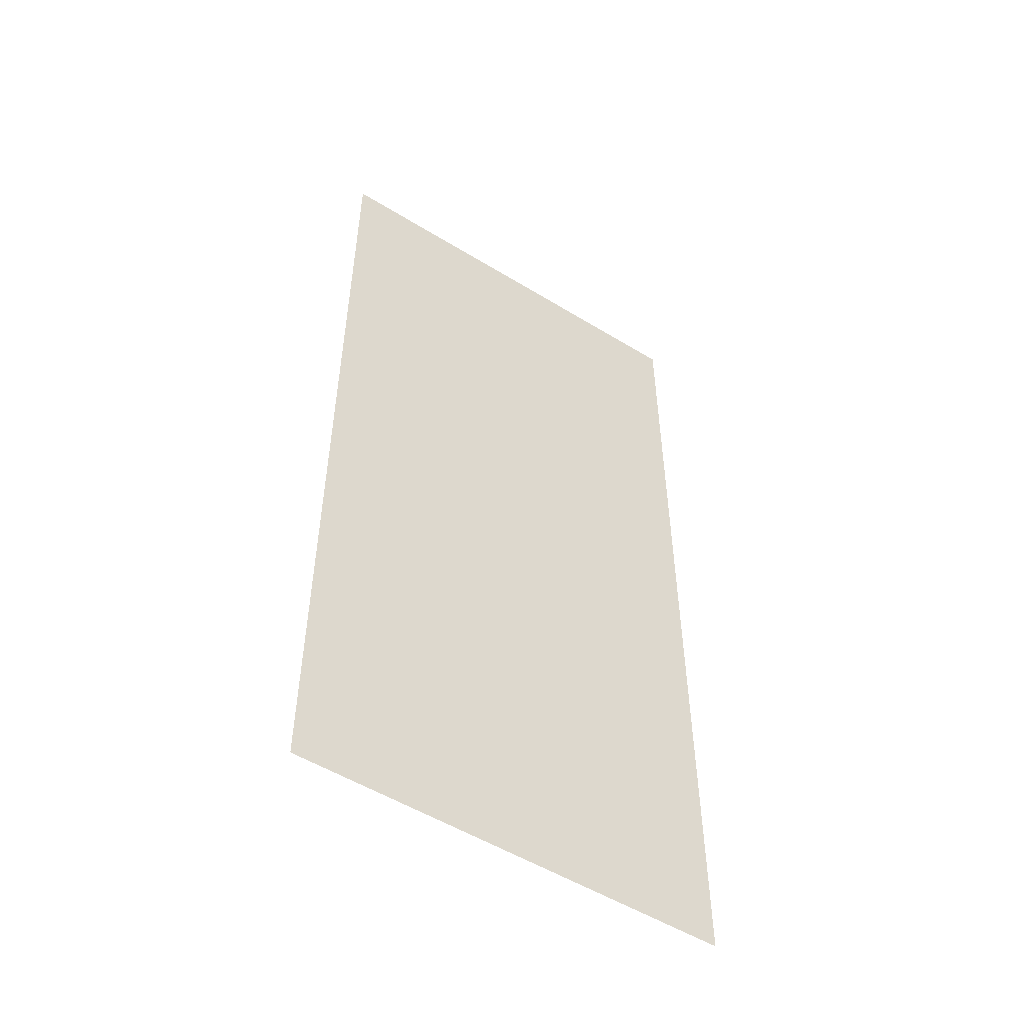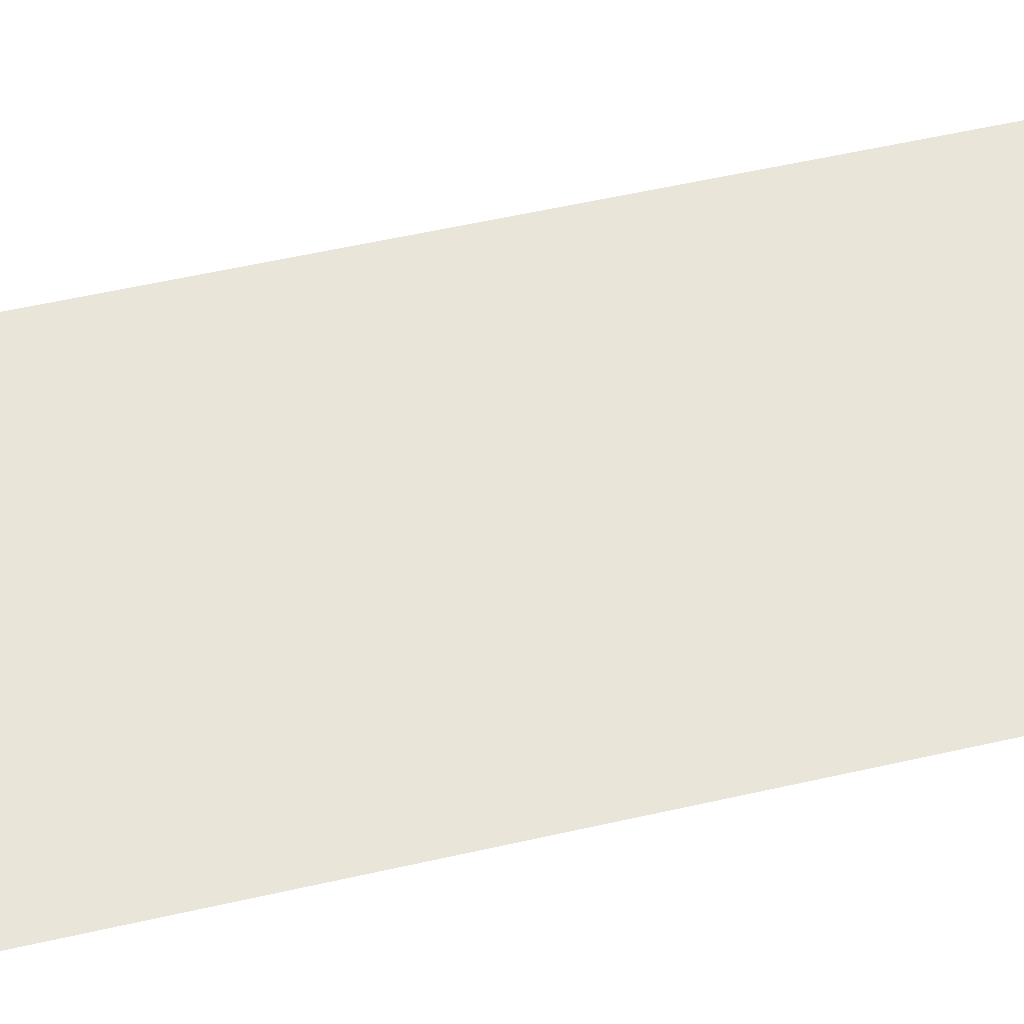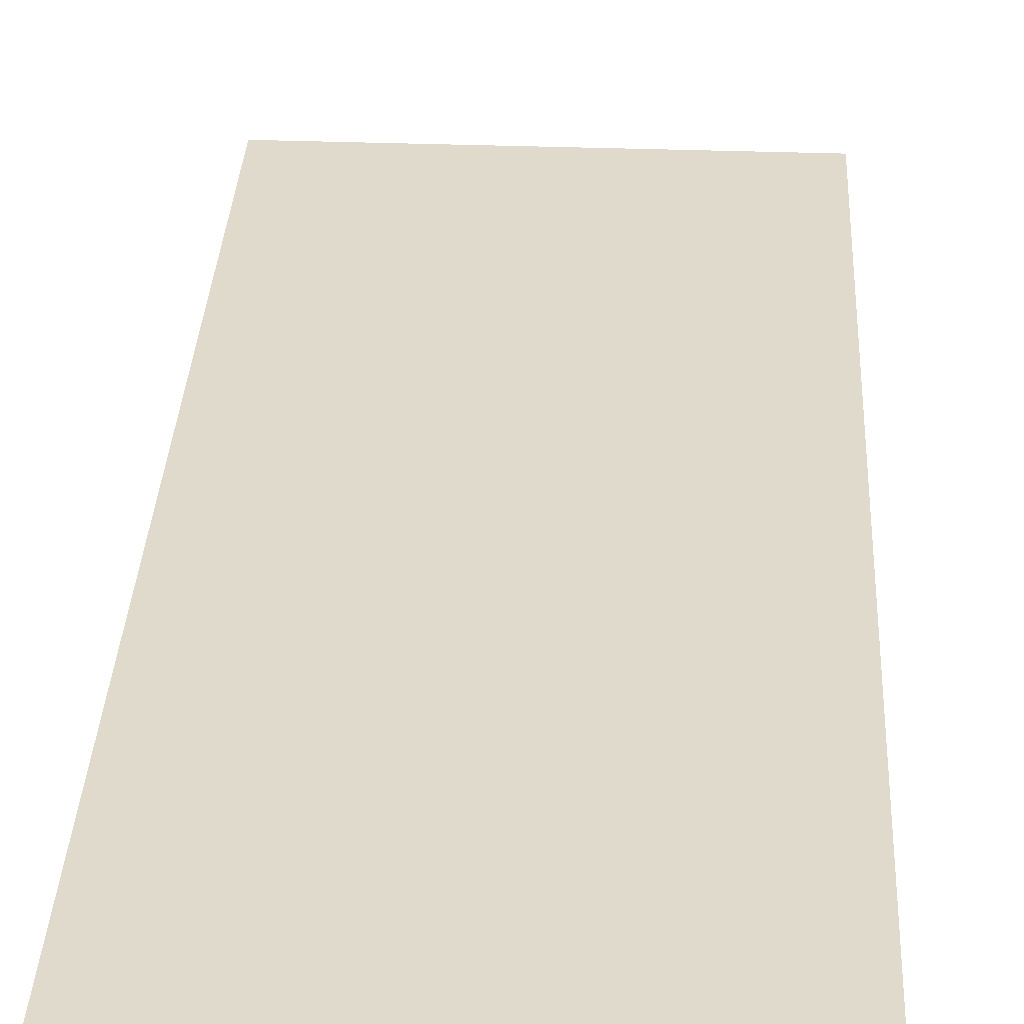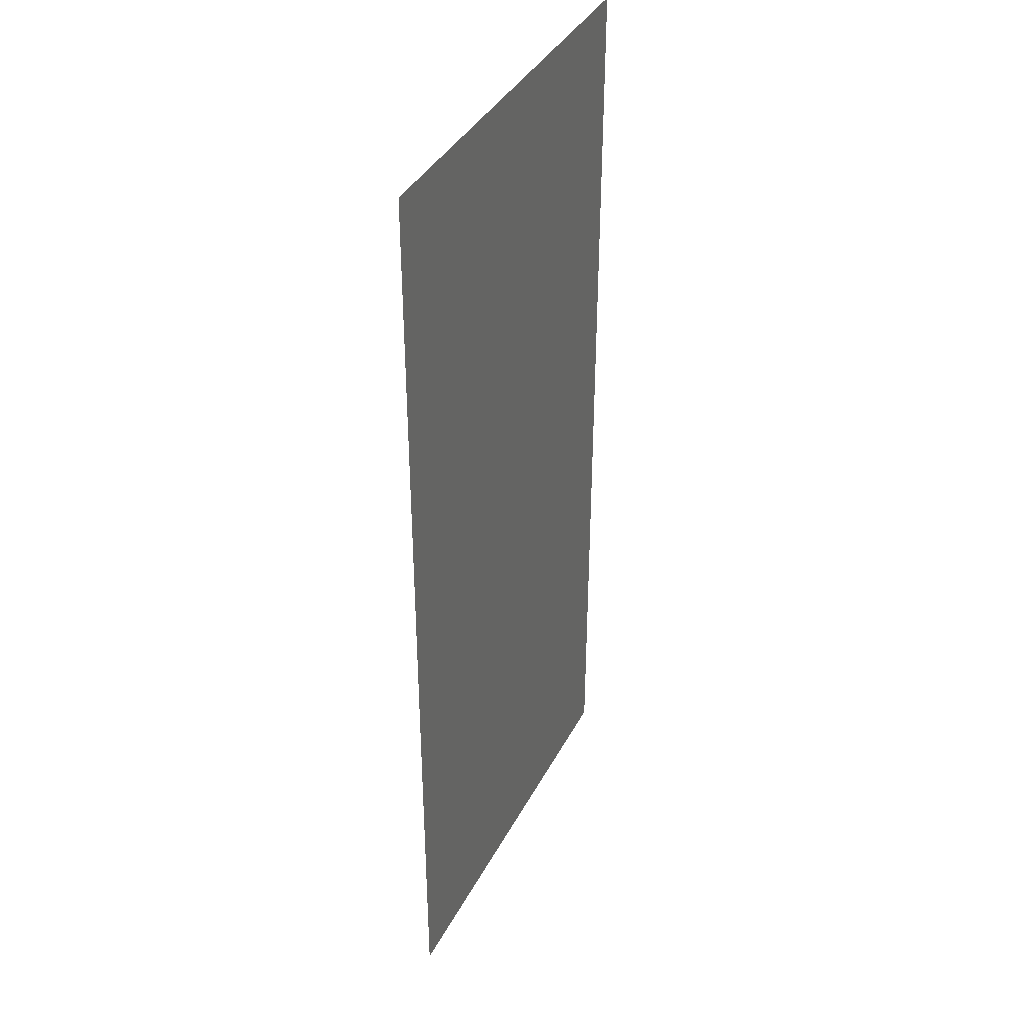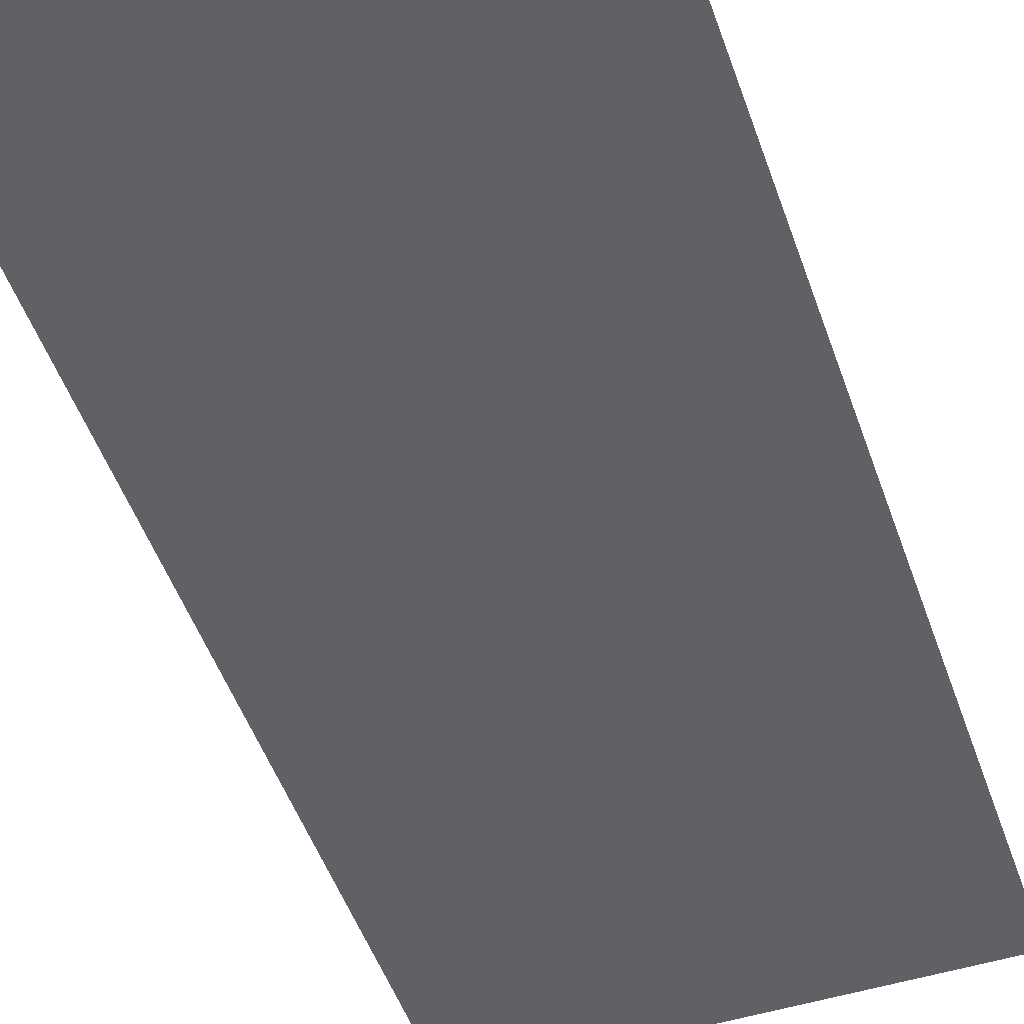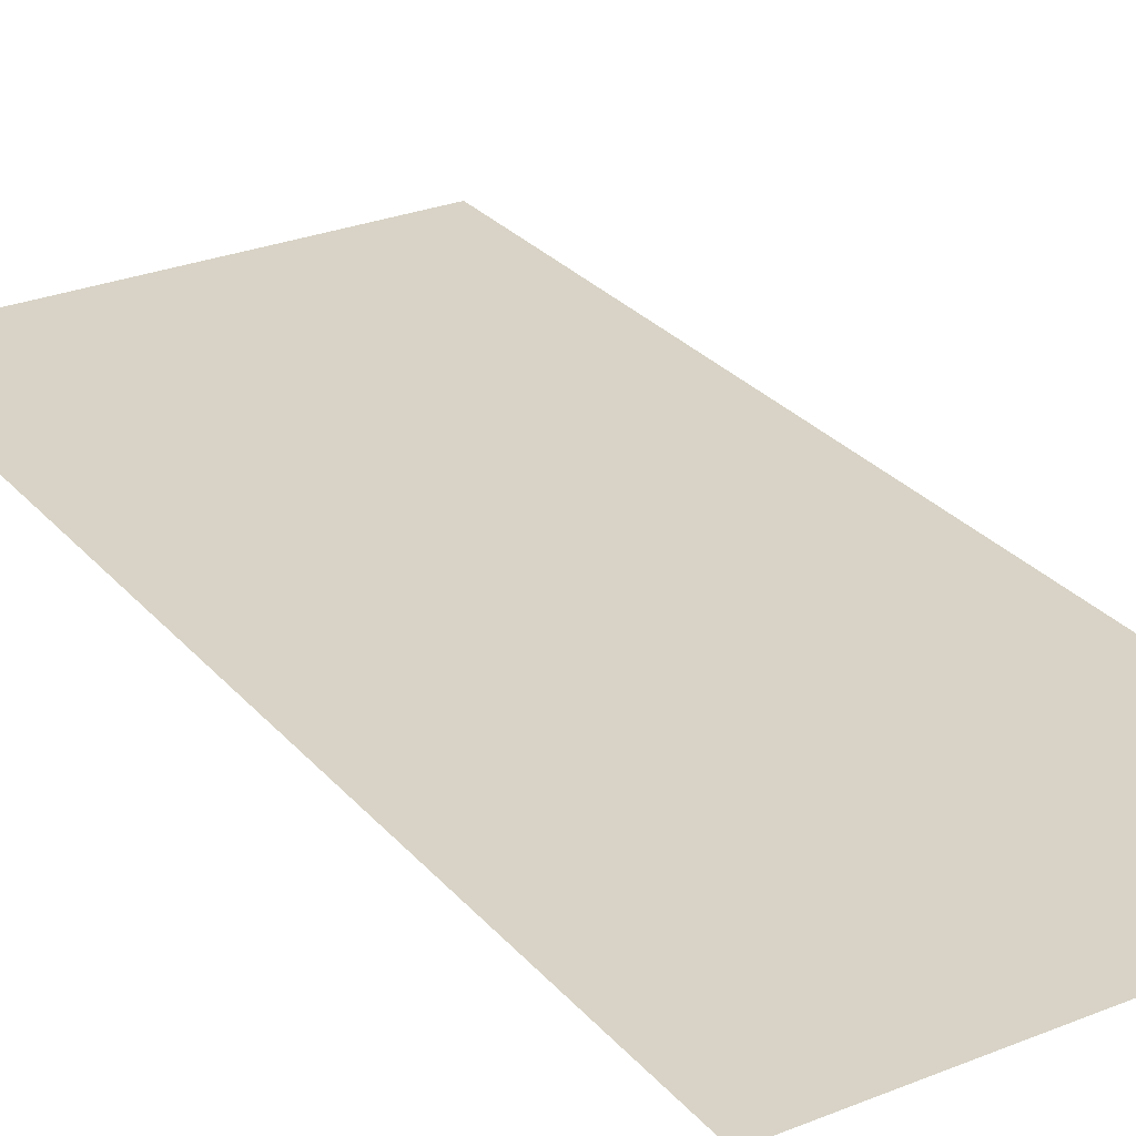
<metadata>
{"format":"obj","ext":"obj","renderer":"f3d","projection":"perspective","resolution":1024,"background":"white","views":[{"elev":-53.1,"azim":146.7,"up":"+Z"},{"elev":58.3,"azim":-103.1,"up":"+Y"},{"elev":33.1,"azim":2.9,"up":"+Y"},{"elev":38.6,"azim":115.4,"up":"+Z"},{"elev":-49.8,"azim":-161.1,"up":"+Y"},{"elev":27.8,"azim":-31.6,"up":"+Y"}]}
</metadata>
<code>
g febg_tropical_001_fountain_03_water
v -2.66 -0.6719 -5.96
v 5.245e-06 -0.6719 -5.96
v -5.722e-06 -0.6719 5.722e-06
v -2.66 -0.6719 5.722e-06
v 2.66 -0.6719 -5.96
v -2.66 -0.6719 5.96
v 2.66 -0.6719 5.722e-06
v -5.722e-06 -0.6719 5.96
v 2.66 -0.6719 5.96
g febg_tropical_001_fountain_03_water_0
f 3 2 1
f 4 3 1
f 5 2 3
f 4 6 3
f 7 5 3
f 6 8 3
f 7 3 9
f 3 8 9

</code>
